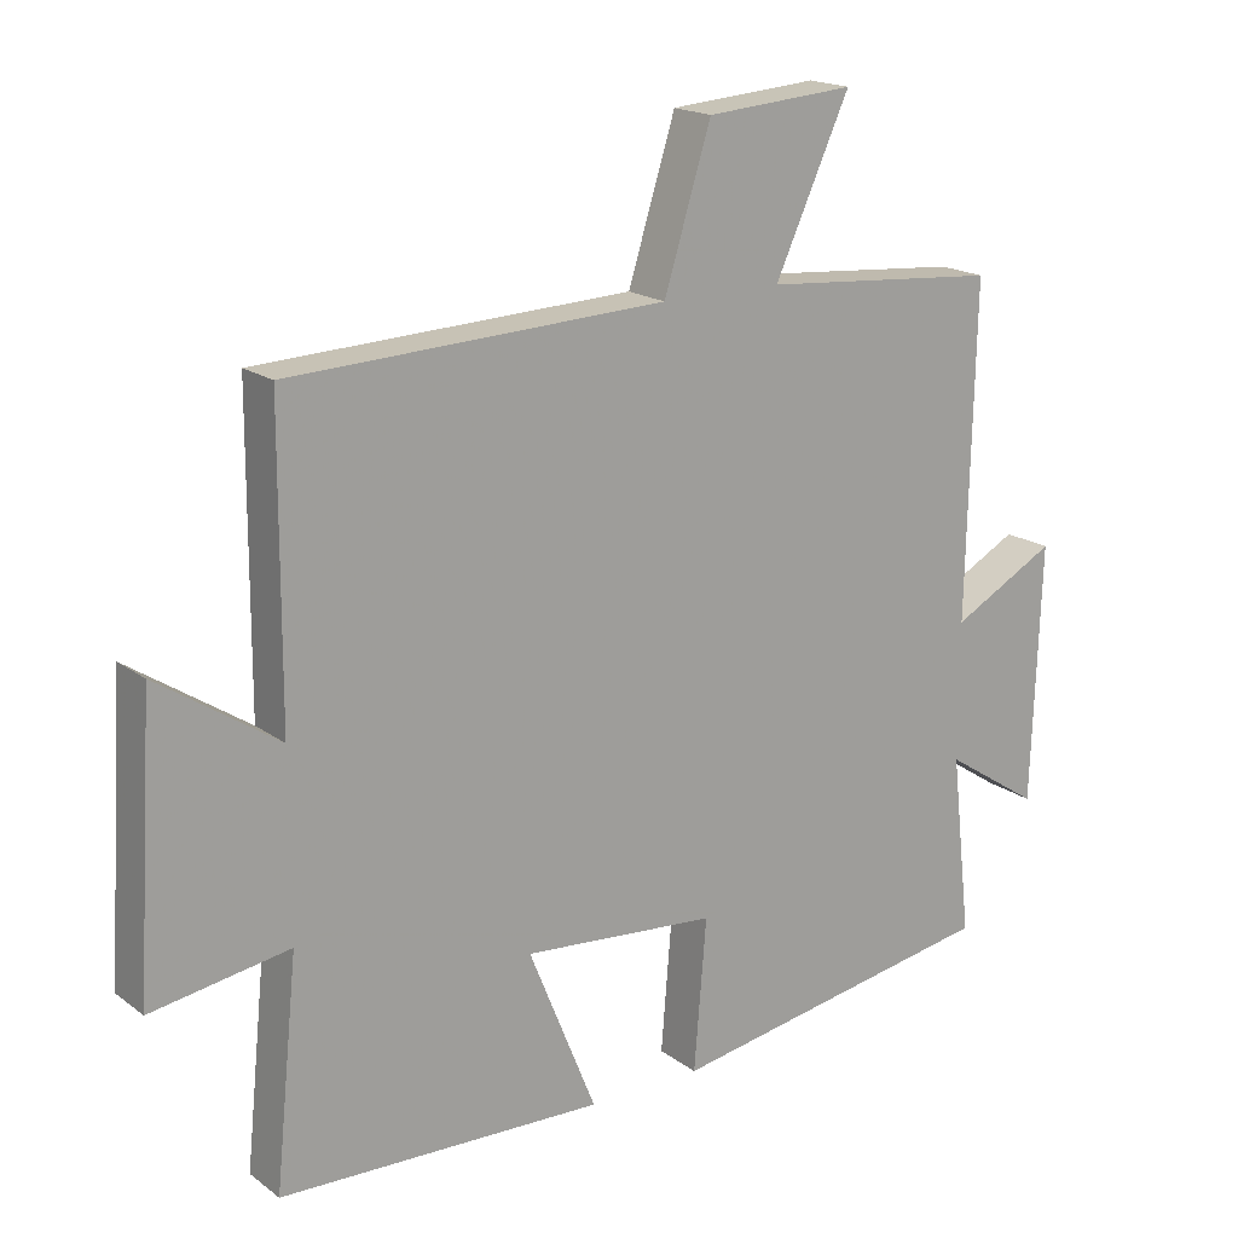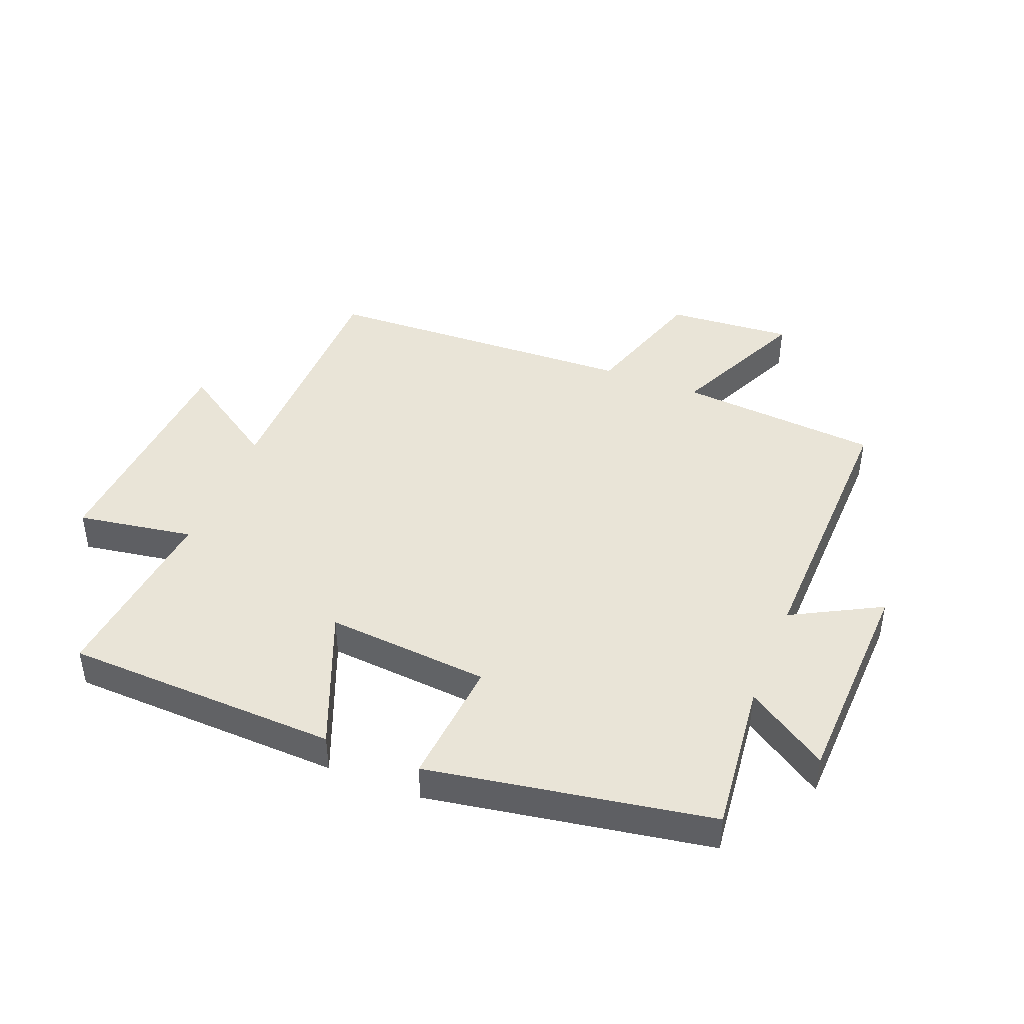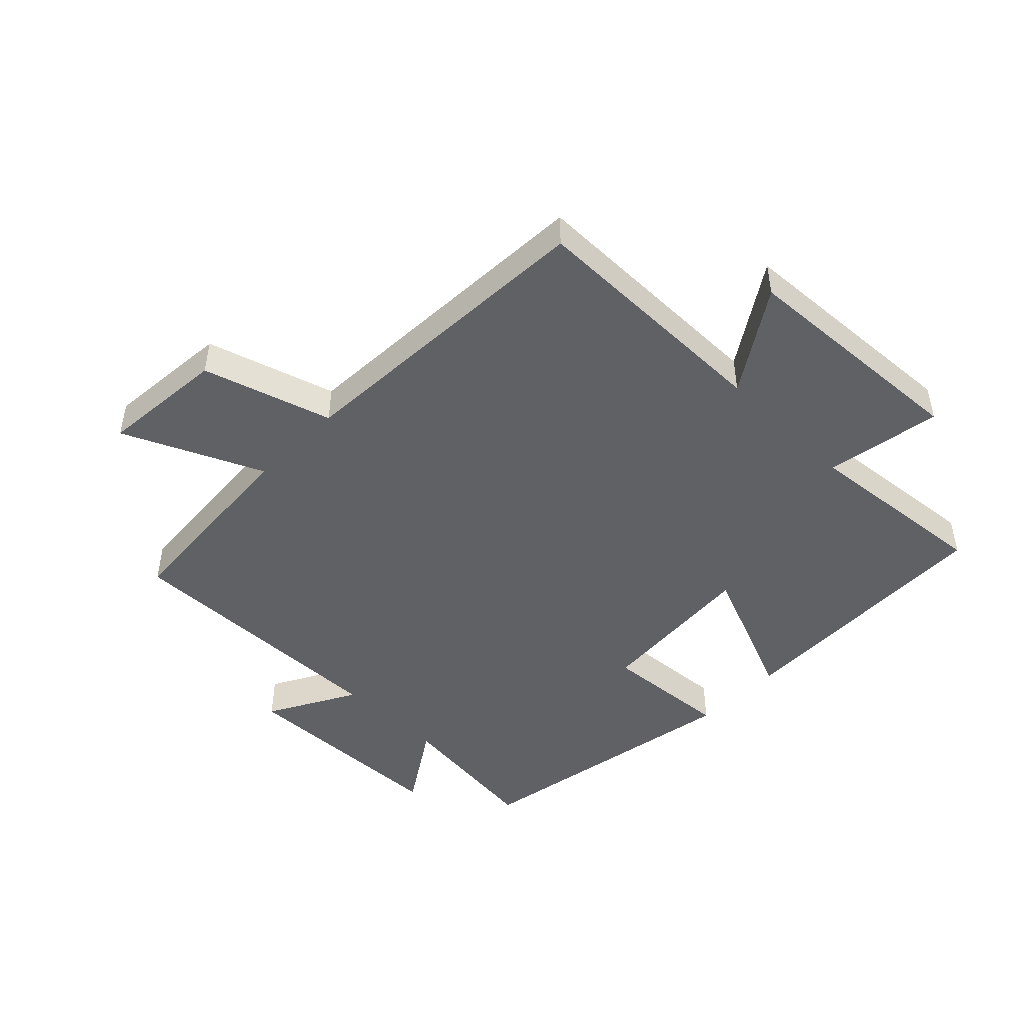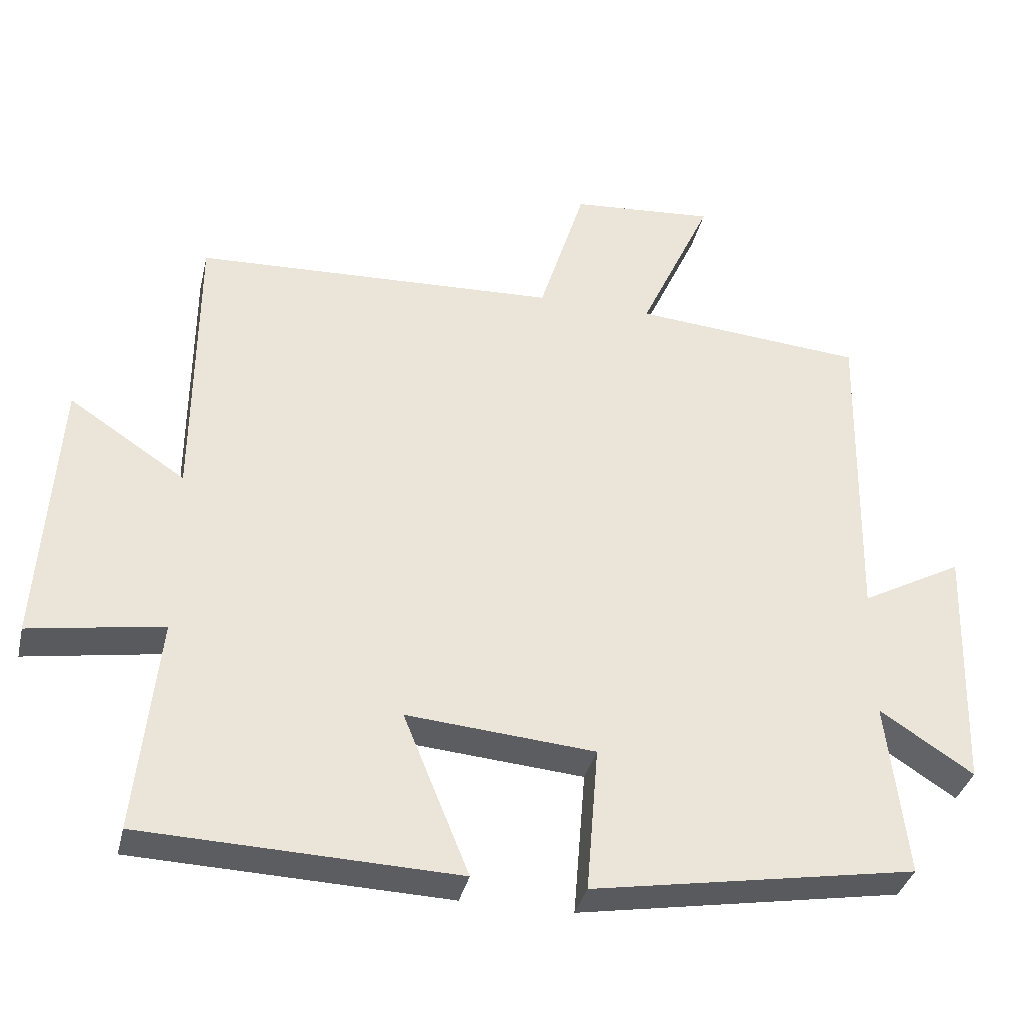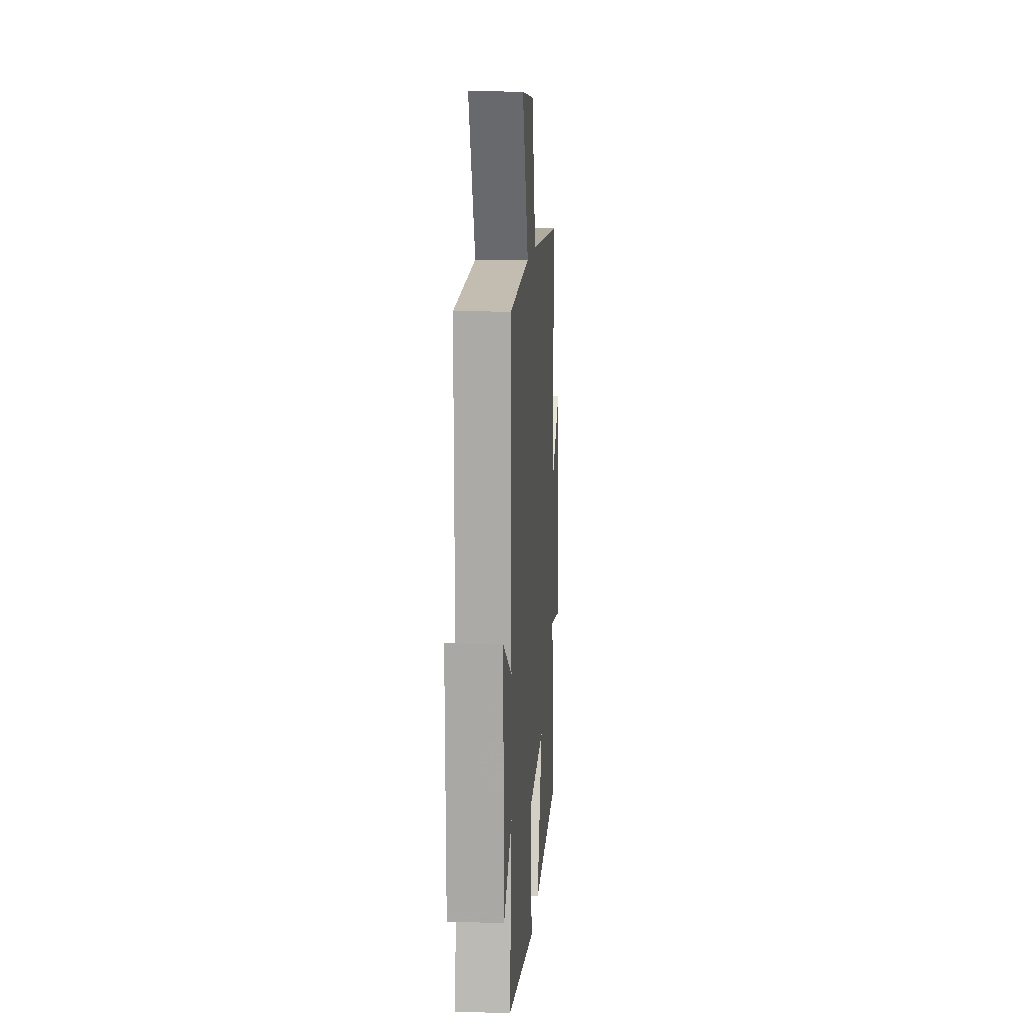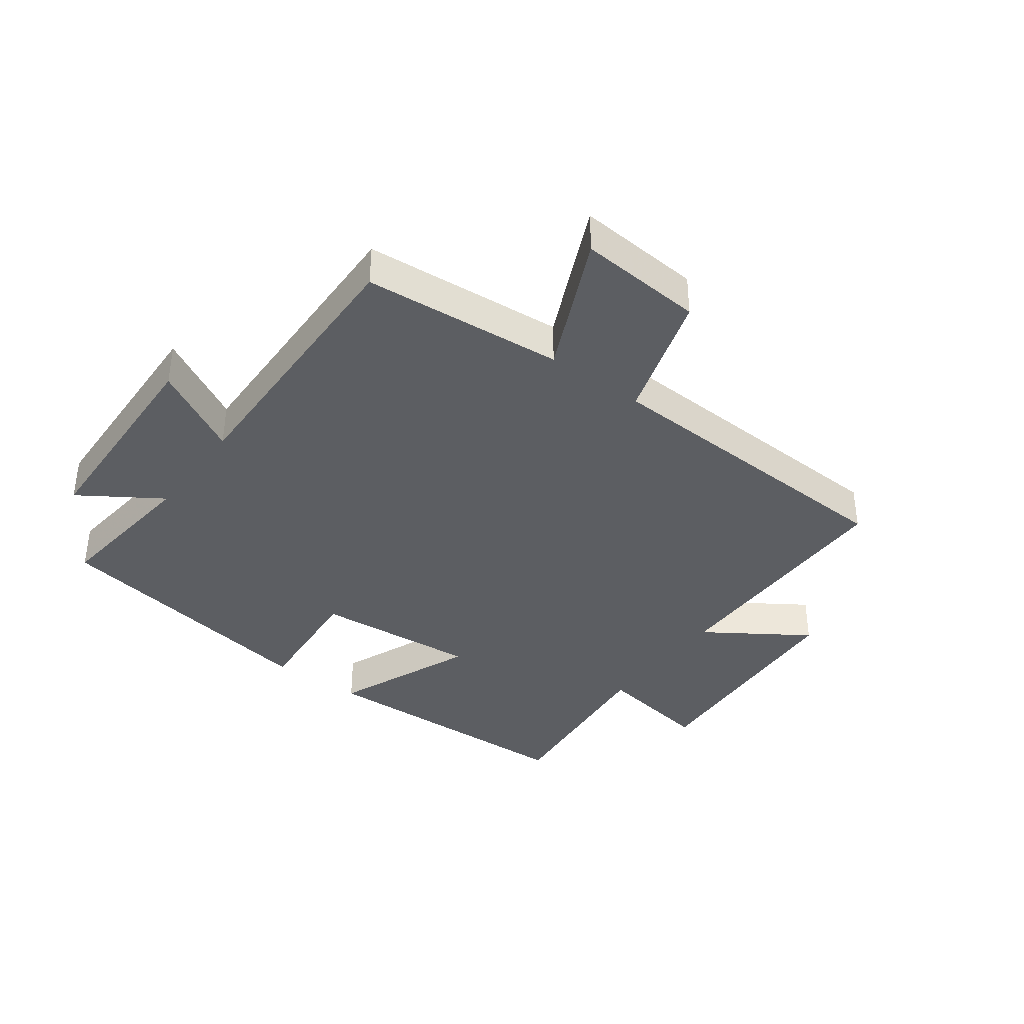
<metadata>
{"format":"obj","ext":"obj","renderer":"f3d","projection":"perspective","resolution":1024,"background":"white","views":[{"elev":18.0,"azim":144.3,"up":"+Z"},{"elev":43.5,"azim":-158.2,"up":"+Y"},{"elev":-47.1,"azim":45.3,"up":"+Y"},{"elev":-35.9,"azim":167.0,"up":"+Z"},{"elev":12.1,"azim":-86.1,"up":"+Z"},{"elev":-37.9,"azim":-36.5,"up":"+Y"}]}
</metadata>
<code>
v -0.51 0.07 0.473
v -0.183 0.07 0.5
v -0.286 0.07 0.725
v -0.082 0.07 0.709
v -0.017 0.07 0.5
v 0.498 0.07 0.478
v 0.5 0.07 0.068
v 0.665 0.07 0.177
v 0.689 0.07 -0.209
v 0.5 0.07 -0.178
v 0.531 0.07 -0.485
v 0.086 0.07 -0.5
v 0.179 0.07 -0.271
v -0.087 0.07 -0.293
v -0.07 0.07 -0.5
v -0.528 0.07 -0.421
v -0.5 0.07 -0.172
v -0.632 0.07 -0.258
v -0.644 0.07 0.096
v -0.5 0.07 0.018
v -0.51 0 0.473
v -0.183 0 0.5
v -0.286 0 0.725
v -0.082 0 0.709
v -0.017 0 0.5
v 0.498 0 0.478
v 0.5 0 0.068
v 0.665 0 0.177
v 0.689 0 -0.209
v 0.5 0 -0.178
v 0.531 0 -0.485
v 0.086 0 -0.5
v 0.179 0 -0.271
v -0.087 0 -0.293
v -0.07 0 -0.5
v -0.528 0 -0.421
v -0.5 0 -0.172
v -0.632 0 -0.258
v -0.644 0 0.096
v -0.5 0 0.018
f 17 18 19 20
f 14 15 16 17
f 13 14 17 20
f 10 11 12 13
f 10 13 20 1
f 7 8 9 10
f 5 6 7 10
f 2 3 4 5
f 1 2 5 10
f 40 39 38 37
f 37 36 35 34
f 40 37 34 33
f 33 32 31 30
f 21 40 33 30
f 30 29 28 27
f 30 27 26 25
f 25 24 23 22
f 30 25 22 21
f 1 21 22 2
f 2 22 23 3
f 3 23 24 4
f 4 24 25 5
f 5 25 26 6
f 6 26 27 7
f 7 27 28 8
f 8 28 29 9
f 9 29 30 10
f 10 30 31 11
f 11 31 32 12
f 12 32 33 13
f 13 33 34 14
f 14 34 35 15
f 15 35 36 16
f 16 36 37 17
f 17 37 38 18
f 18 38 39 19
f 19 39 40 20
f 20 40 21 1

</code>
